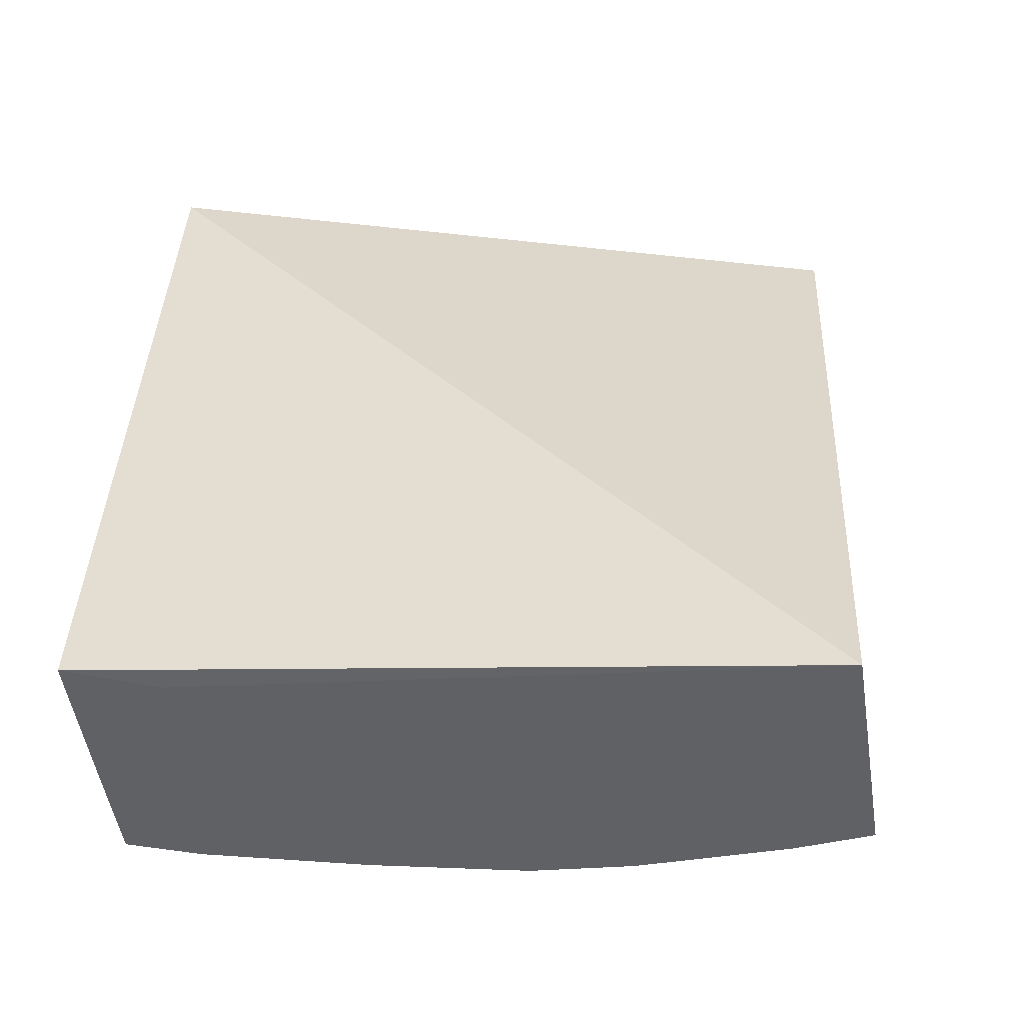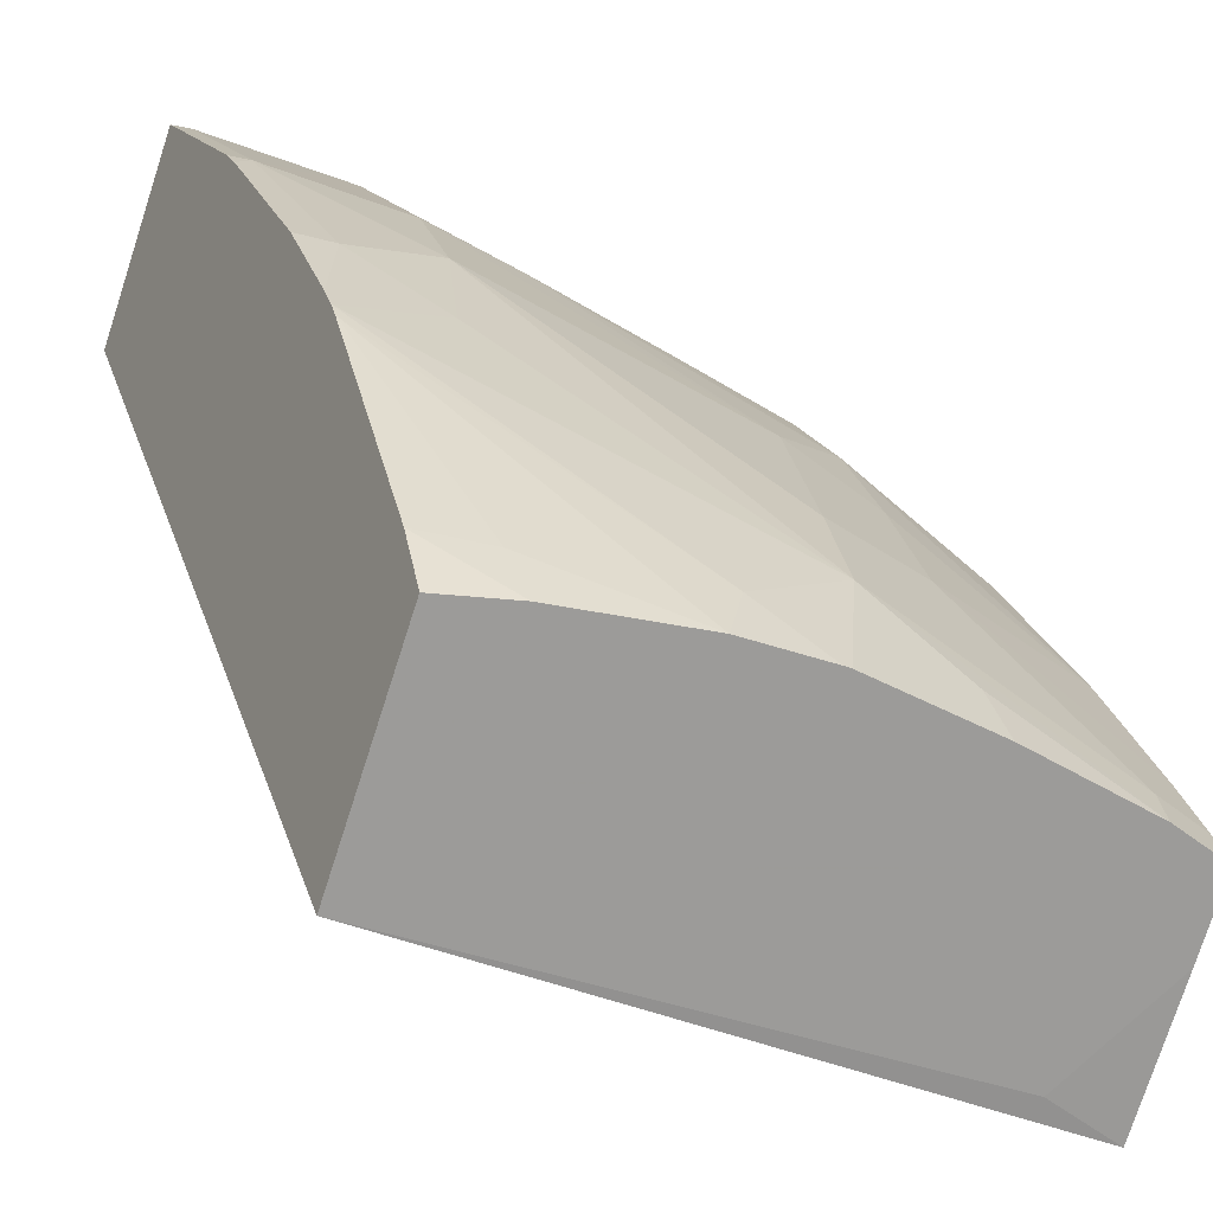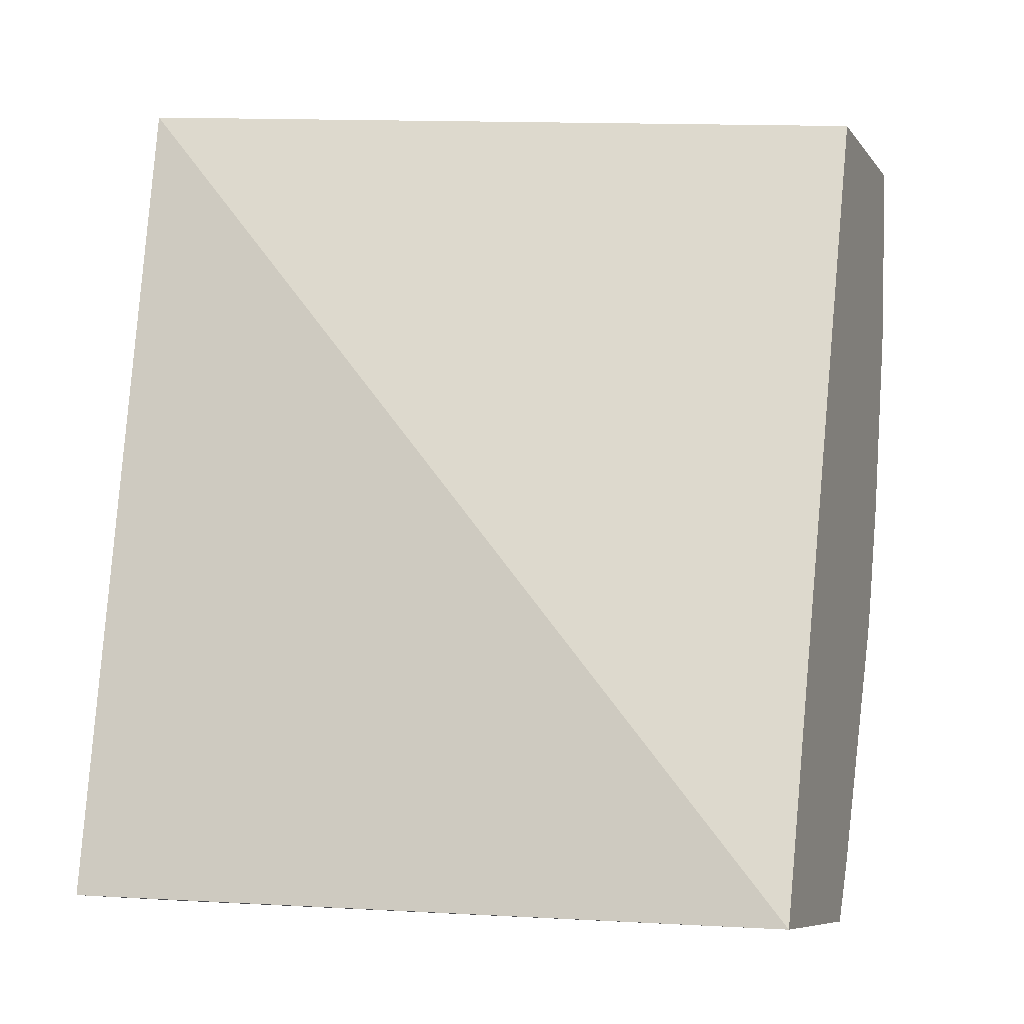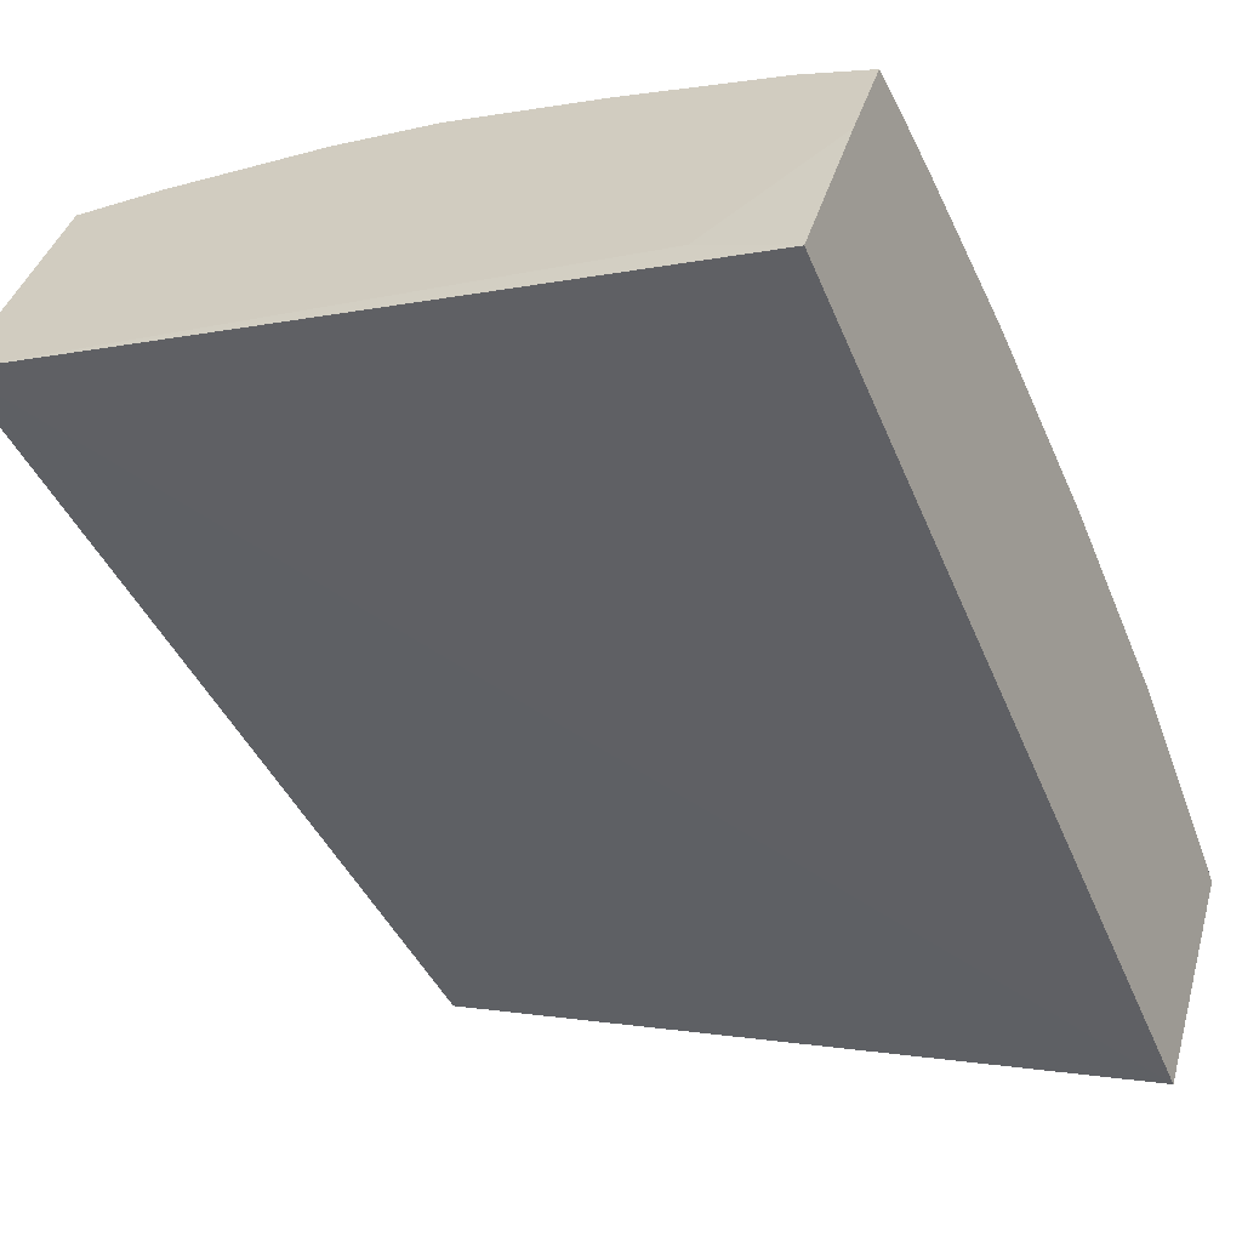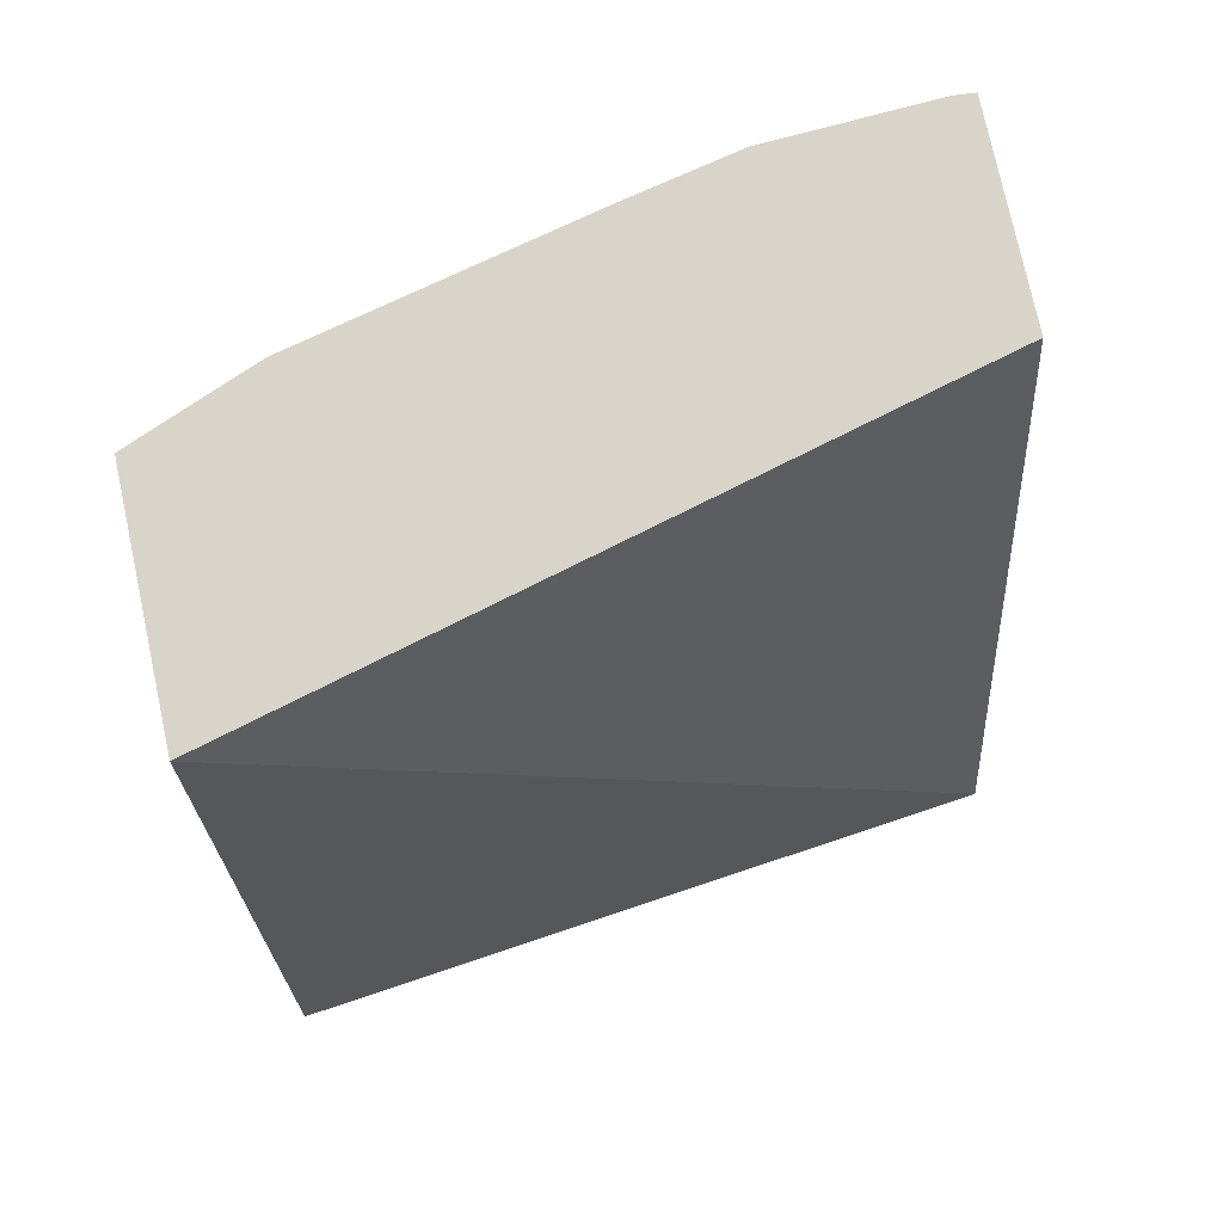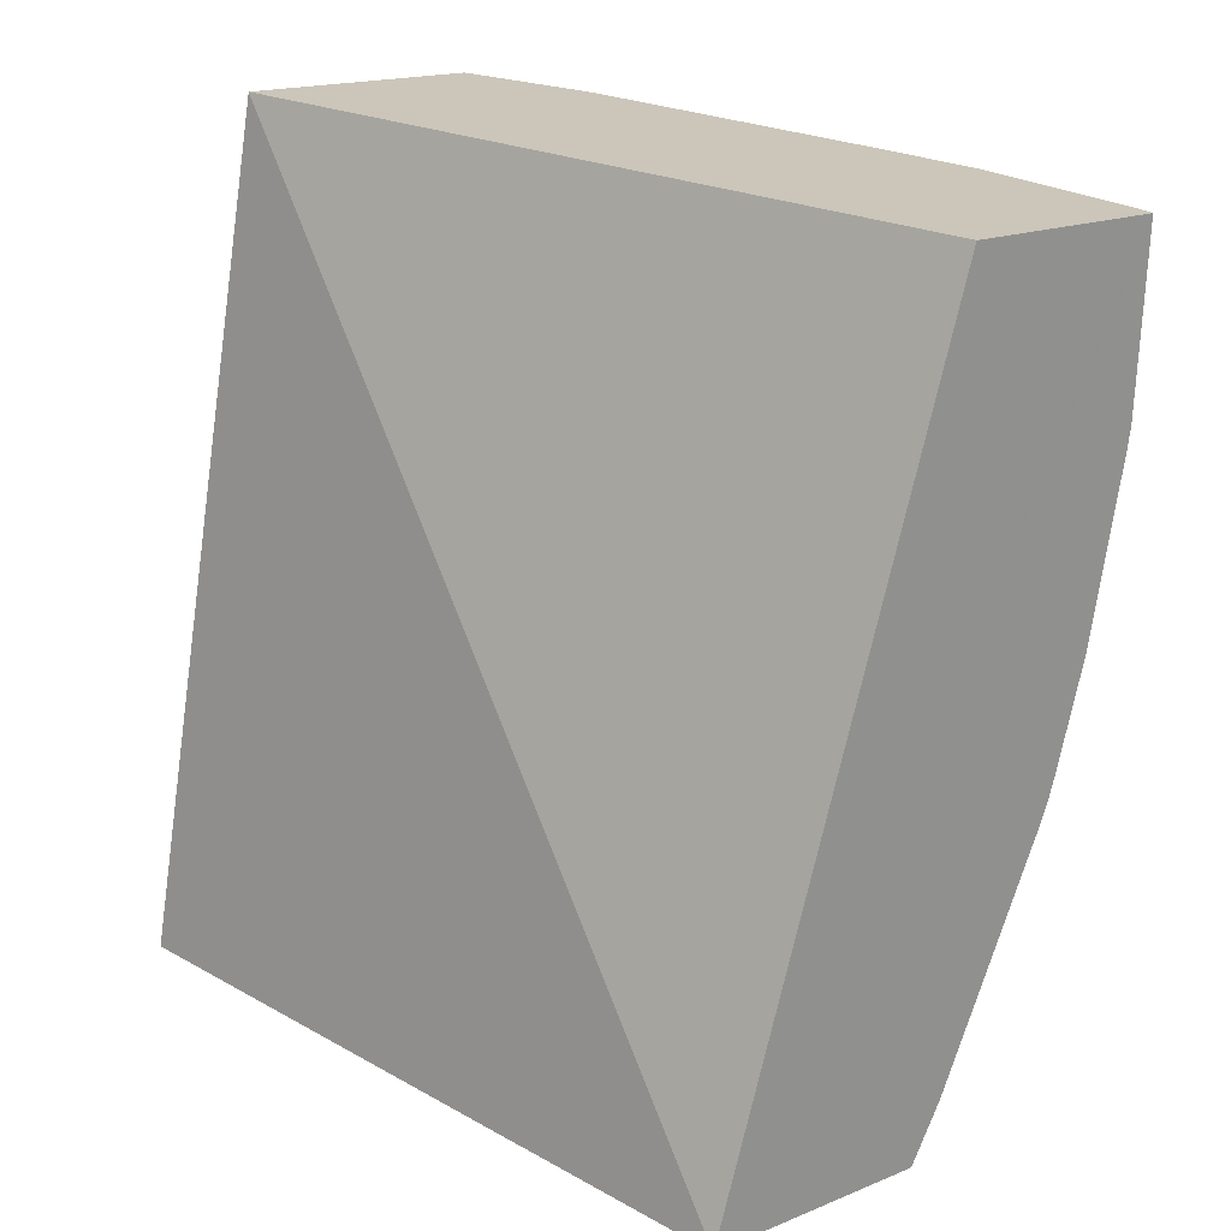
<metadata>
{"format":"obj","ext":"obj","renderer":"f3d","projection":"perspective","resolution":1024,"background":"white","views":[{"elev":-43.7,"azim":-153.6,"up":"+Y"},{"elev":15.3,"azim":-22.5,"up":"+Z"},{"elev":-3.4,"azim":-142.9,"up":"+Y"},{"elev":-62.3,"azim":20.5,"up":"+Z"},{"elev":78.9,"azim":-174.3,"up":"+Y"},{"elev":22.4,"azim":-112.7,"up":"+Y"}]}
</metadata>
<code>
v -0.02247 0.02734 0.0661
v -0.01925 0.02743 0.06465
v -0.01962 0.0274 0.06494
v -0.02211 0.02727 0.06719
v -0.02215 0.03136 0.06728
v -0.01909 0.03147 0.06533
v -0.01901 0.02737 0.06538
v -0.02173 0.02727 0.06712
v -0.02207 0.02754 0.06734
v -0.02183 0.03129 0.06826
v -0.01872 0.03139 0.06647
v -0.01888 0.02734 0.06578
v -0.021 0.02728 0.06693
v -0.02173 0.02752 0.06725
v -0.02192 0.02871 0.06785
v -0.0218 0.03129 0.06825
v -0.02183 0.03126 0.06826
v -0.01874 0.03138 0.0665
v -0.01876 0.03136 0.06651
v -0.01872 0.03136 0.06648
v -0.01886 0.02752 0.06584
v -0.01912 0.02752 0.06603
v -0.01917 0.02733 0.06599
v -0.02056 0.02728 0.06676
v -0.02082 0.02756 0.06699
v -0.02192 0.02878 0.06788
v -0.02173 0.03129 0.06823
v -0.02183 0.0304 0.06823
v -0.02173 0.0304 0.0682
v -0.01913 0.03137 0.06682
v -0.01877 0.0304 0.06651
v -0.01871 0.0304 0.06645
v -0.01884 0.02783 0.06594
v -0.01957 0.02848 0.06668
v -0.02021 0.0279 0.06689
v -0.01986 0.0273 0.0664
v -0.01986 0.02756 0.06652
v -0.02053 0.02728 0.06675
v -0.02191 0.02889 0.06791
v -0.02132 0.02907 0.06774
v -0.02168 0.02941 0.068
v -0.02102 0.0313 0.06796
v -0.02183 0.0303 0.06821
v -0.02187 0.02942 0.06805
v -0.02113 0.02971 0.06786
v -0.02101 0.0304 0.06792
v -0.01924 0.03136 0.06691
v -0.01925 0.0304 0.0669
v -0.0193 0.02984 0.06686
v -0.01874 0.02947 0.06633
v -0.01879 0.02853 0.06613
v -0.02005 0.02848 0.06698
v -0.0188 0.02854 0.06614
v -0.01941 0.0292 0.06677
v -0.02048 0.02729 0.06673
v -0.02097 0.0313 0.06794
v -0.01976 0.02949 0.06707
v -0.02053 0.0304 0.06766
v -0.02049 0.03132 0.06766
v -0.0198 0.0304 0.06723
v -0.01879 0.02856 0.06613
f 1 2 3
f 1 3 7
f 1 7 12
f 1 12 23
f 1 23 36
f 1 36 55
f 1 55 38
f 1 38 24
f 1 24 13
f 1 13 8
f 1 8 4
f 1 4 9
f 1 9 15
f 1 15 26
f 1 26 39
f 1 39 44
f 1 44 43
f 1 43 28
f 1 28 17
f 1 17 10
f 1 10 5
f 1 5 6
f 1 6 2
f 2 7 3
f 2 6 11
f 2 11 20
f 2 20 32
f 2 32 50
f 2 50 61
f 2 61 51
f 2 51 33
f 2 33 21
f 2 21 12
f 2 12 7
f 4 8 9
f 5 10 16
f 5 16 27
f 5 27 42
f 5 42 56
f 5 56 59
f 5 59 47
f 5 47 30
f 5 30 18
f 5 18 11
f 5 11 6
f 8 13 14
f 8 14 9
f 9 14 15
f 10 17 16
f 11 18 19
f 11 19 20
f 12 21 22
f 12 22 23
f 13 24 25
f 13 25 15
f 13 15 14
f 15 25 26
f 16 17 28
f 16 28 29
f 16 29 27
f 18 30 19
f 19 30 31
f 19 31 32
f 19 32 20
f 21 33 22
f 22 33 34
f 22 34 35
f 22 35 23
f 23 35 37
f 23 37 36
f 24 38 35
f 24 35 25
f 25 35 26
f 26 35 40
f 26 40 41
f 26 41 39
f 27 29 42
f 28 43 29
f 29 43 44
f 29 44 41
f 29 41 45
f 29 45 46
f 29 46 42
f 30 47 31
f 31 48 49
f 31 49 32
f 31 47 48
f 32 49 50
f 33 51 34
f 34 52 35
f 34 51 53
f 34 53 54
f 34 54 52
f 35 38 55
f 35 55 37
f 35 52 45
f 35 45 40
f 36 37 55
f 39 41 44
f 40 45 41
f 42 46 56
f 45 57 46
f 45 52 57
f 46 57 58
f 46 58 56
f 47 59 48
f 48 60 49
f 48 59 60
f 49 60 58
f 49 58 57
f 49 57 54
f 49 54 61
f 49 61 50
f 51 61 53
f 52 54 57
f 53 61 54
f 56 58 59
f 58 60 59

</code>
